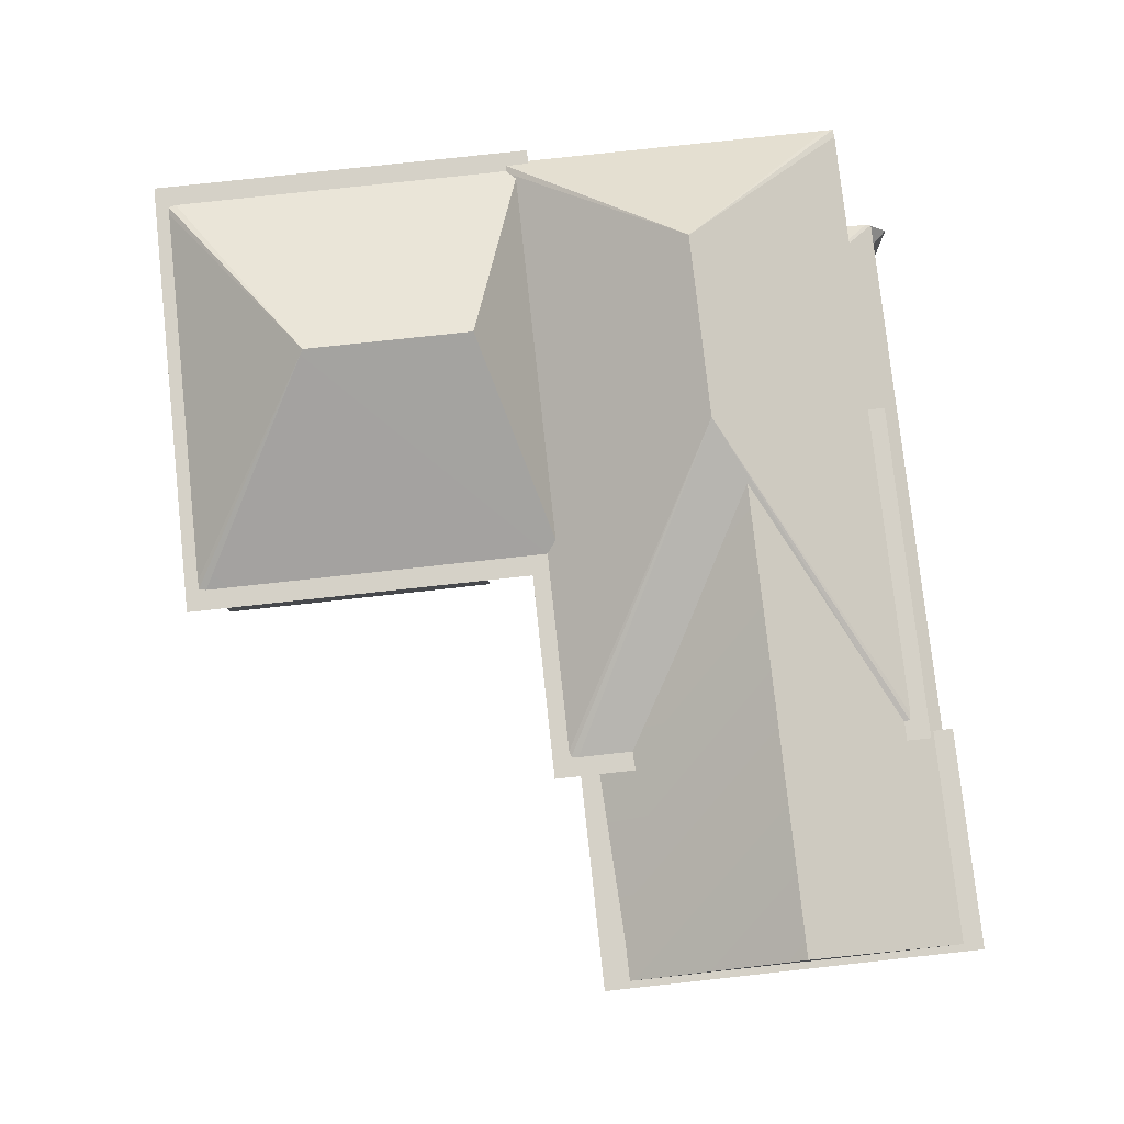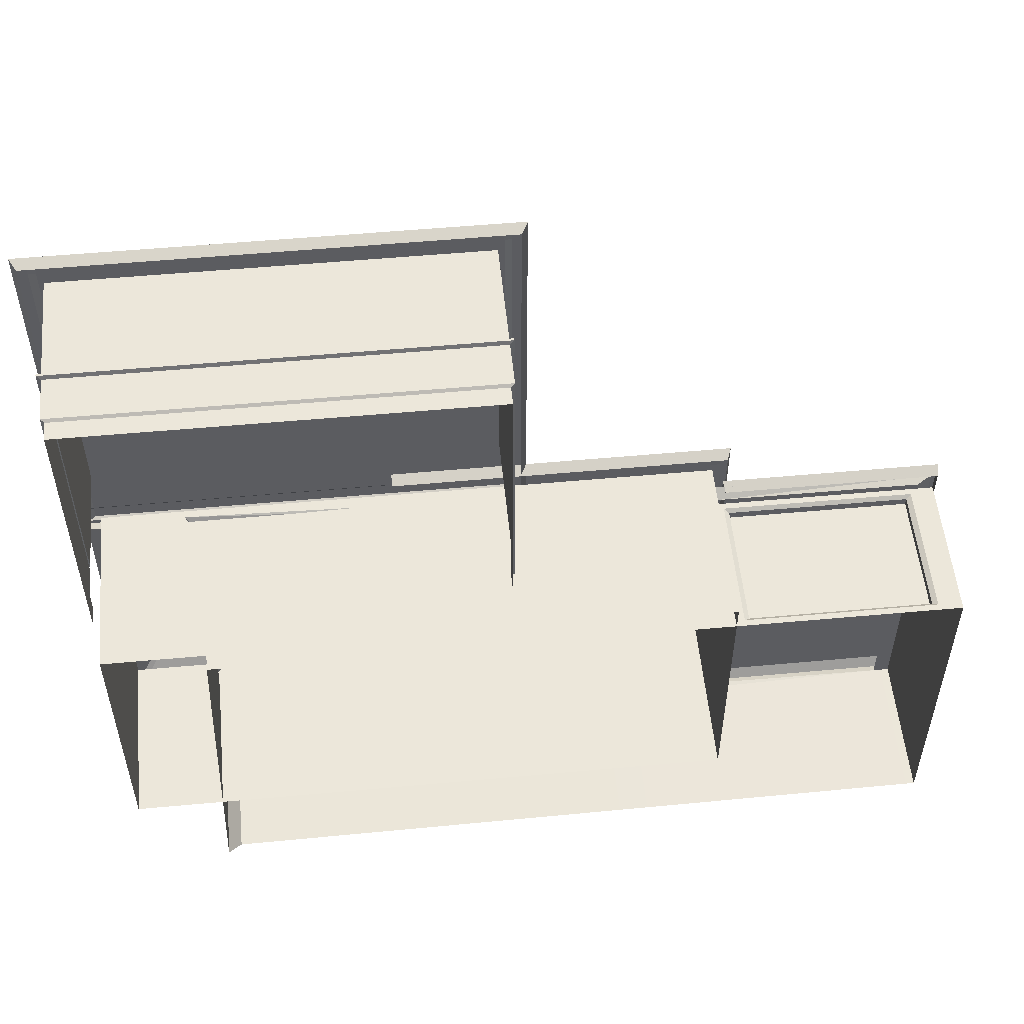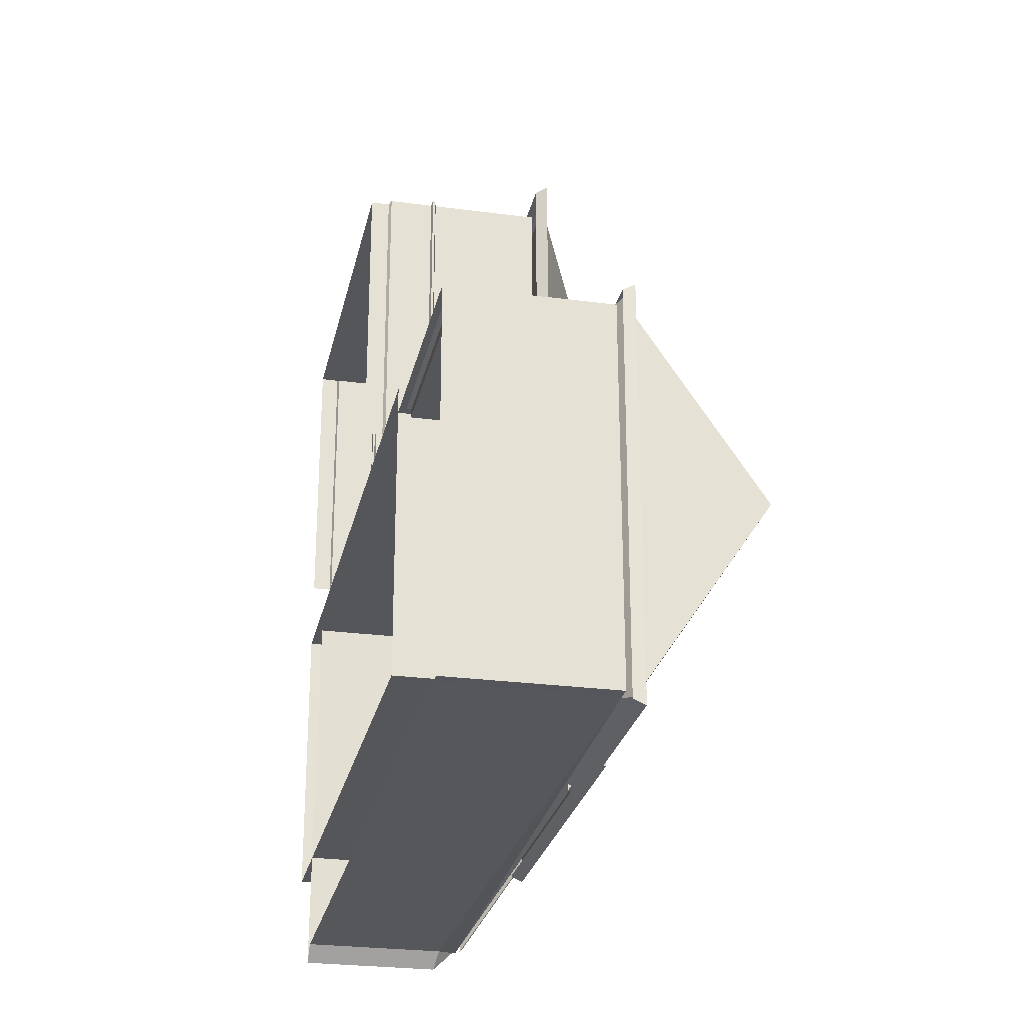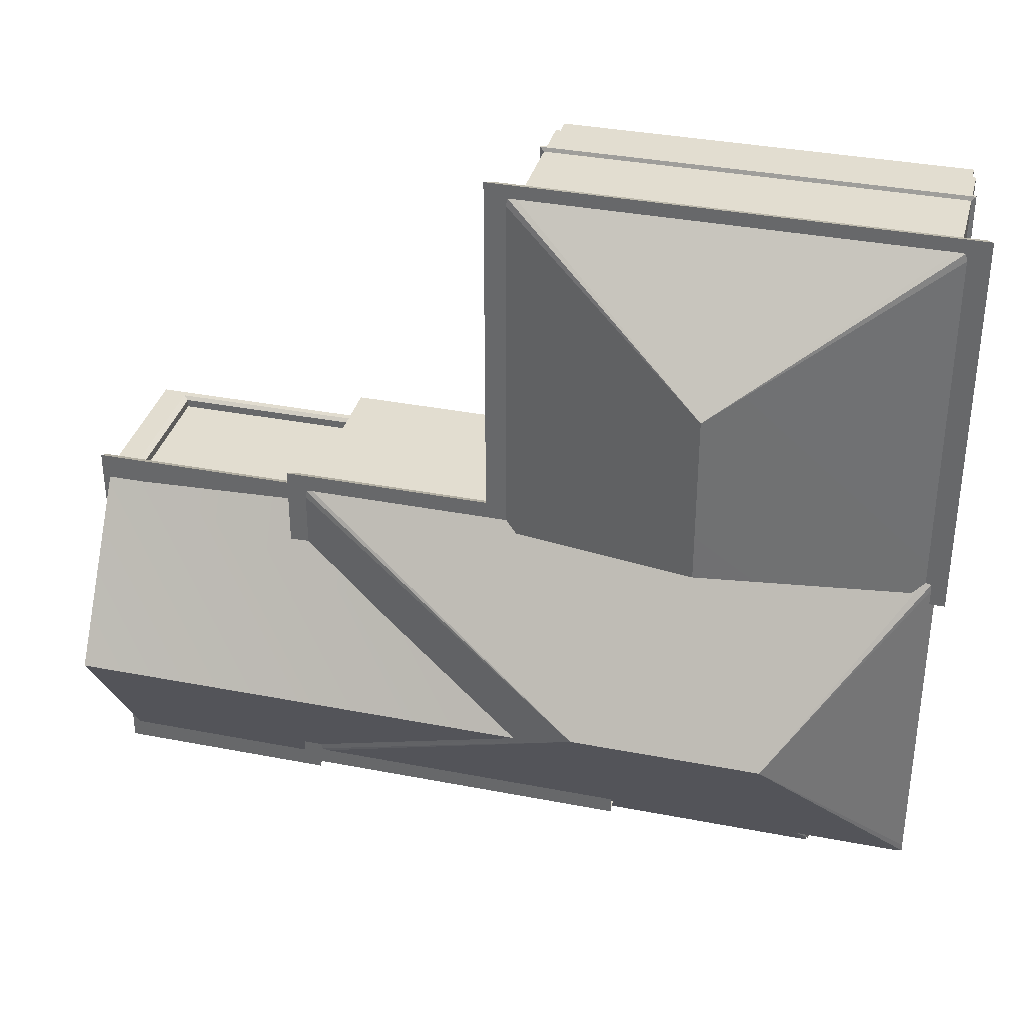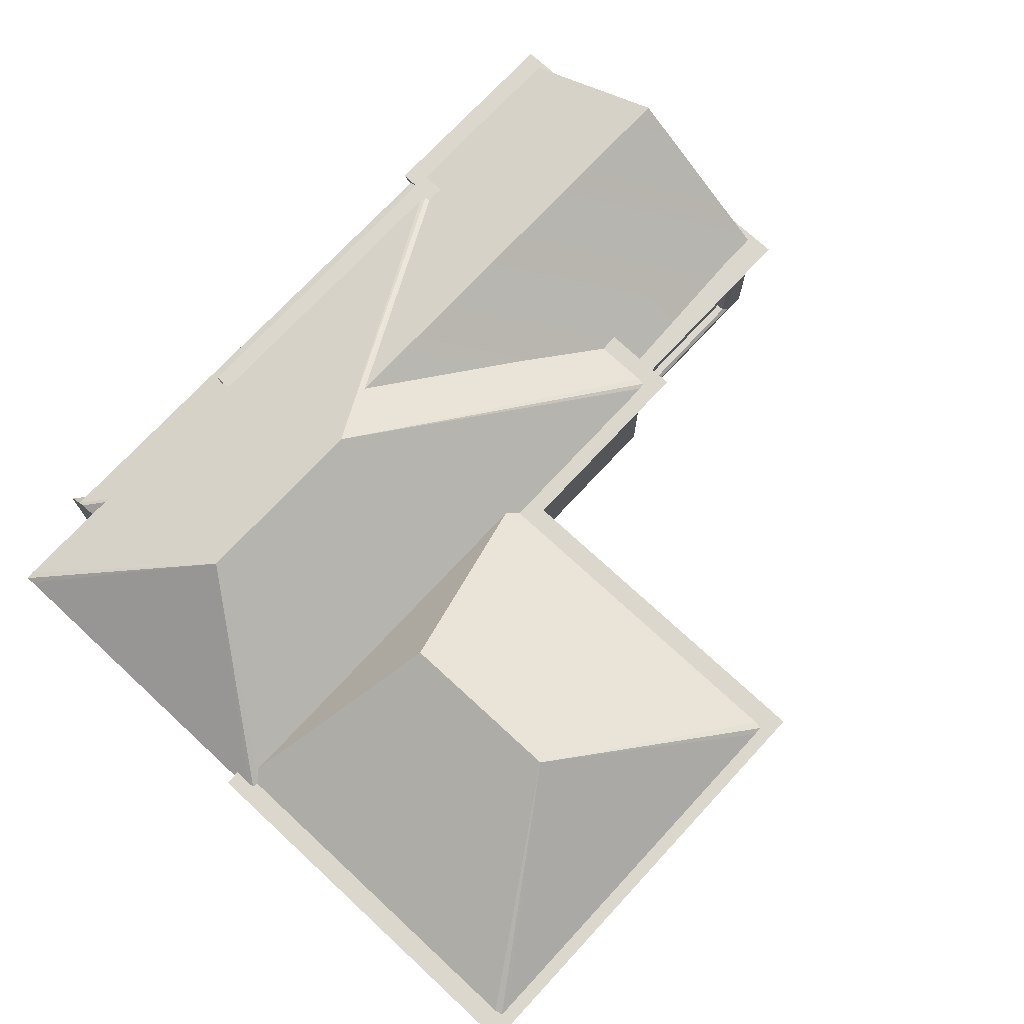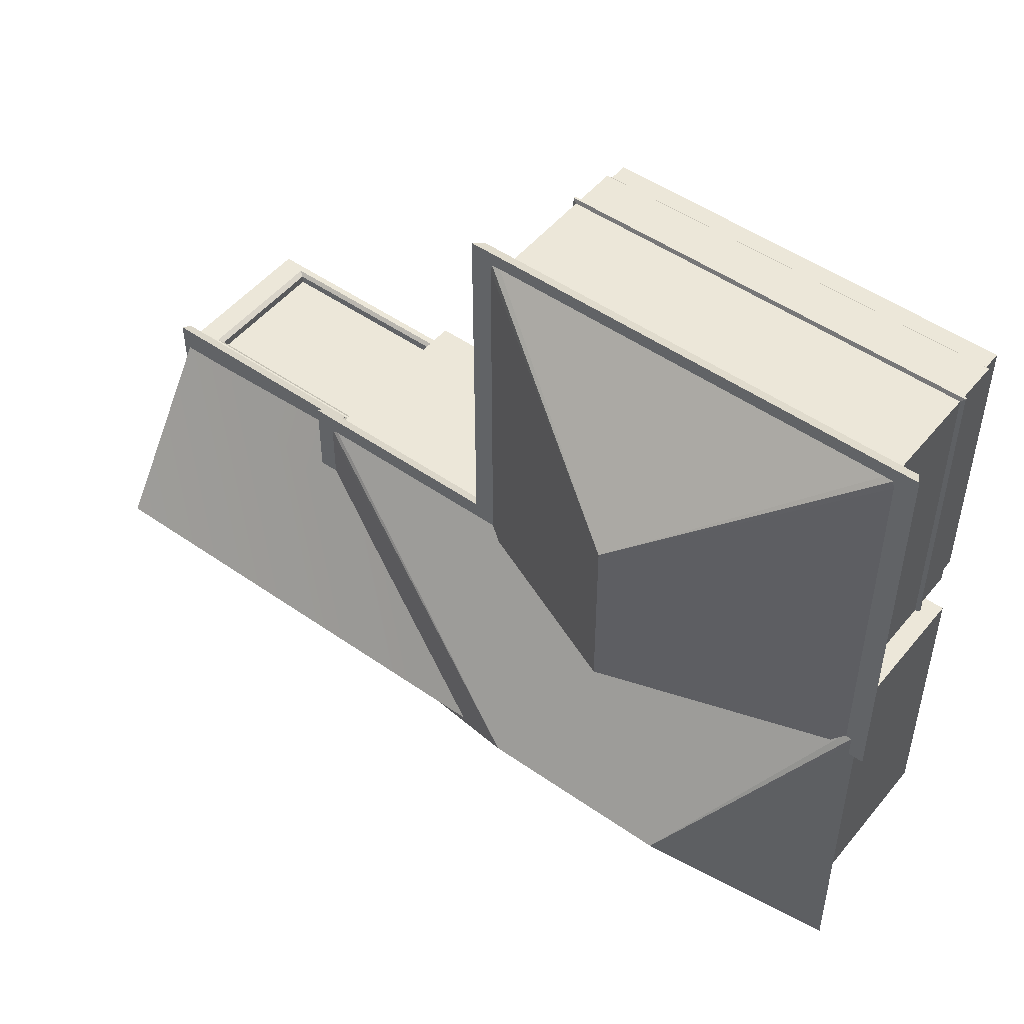
<metadata>
{"format":"obj","ext":"obj","renderer":"f3d","projection":"perspective","resolution":1024,"background":"white","views":[{"elev":78.7,"azim":83.8,"up":"+Y"},{"elev":53.8,"azim":-5.6,"up":"+Z"},{"elev":-26.1,"azim":78.1,"up":"+Z"},{"elev":35.1,"azim":-165.5,"up":"+Z"},{"elev":72.9,"azim":-47.2,"up":"+Y"},{"elev":49.7,"azim":-142.3,"up":"+Z"}]}
</metadata>
<code>
o Cube.007_Cube.015
v 7.969 3.338 -7.032
v 5.818 3.338 -14.13
v 5.818 3.338 -7.032
v -0.4125 1.456 -5.658
v -0.4125 0.6534 -0.3486
v -0.4125 0.6534 -5.658
v -0.4125 3.521 -0.3486
v -7.897 1.548 -0.3486
v -0.4125 1.548 -0.3486
v -7.971 1.523 -0.275
v -0.3389 1.523 -0.275
v -0.4125 3.521 -5.658
v -0.4125 1.548 -5.658
v -7.897 1.456 -0.3486
v -7.897 0.6534 -5.658
v -7.897 0.6534 -0.3486
v -7.897 3.521 -5.658
v -7.897 1.548 -5.658
v -0.4125 1.456 -0.3486
v -0.3389 1.481 -5.658
v -0.3389 1.481 -0.275
v -7.971 1.523 -5.658
v -0.3389 1.523 -5.658
v 3.904 0.4544 -7.58
v 3.904 2.871 -7.43
v 3.904 0.4544 -7.43
v 3.828 3.338 -7.032
v -7.971 1.481 -5.658
v -7.971 1.481 -0.275
v -0.4801 0.6071 -0.3909
v -0.4801 0.2692 -5.616
v -0.4801 0.6071 -5.616
v 7.857 3.053 -7.372
v 7.553 3.066 -13.88
v 7.553 3.053 -7.372
v -7.897 3.521 -0.3486
v -7.897 1.456 -5.658
v -8.415 3.729 -7.316
v -0.0158 3.527 -7.238
v -8.294 3.527 -7.238
v -7.83 0.6071 -0.3909
v 7.319 2.868 -7.582
v 7.319 0.4544 -7.432
v 7.319 2.868 -7.432
v -2.434 3.662 -6.754
v -5.581 5.883 -10.08
v -8.069 3.662 -6.754
v 0.1053 3.729 -7.316
v -0.0158 3.527 -0.01803
v 7.415 2.936 -7.372
v 7.415 0.3865 -7.372
v 0.1053 3.729 0.06024
v -8.294 3.527 -0.01803
v -7.952 3.662 -0.112
v -0.3579 3.662 -0.112
v -4.155 5.883 -2.748
v 3.998 3.729 -13.63
v 3.92 3.527 -6.633
v 3.92 3.527 -13.53
v -0.1613 3.662 -7.144
v -8.148 3.662 -7.144
v -4.155 5.872 -5.911
v -0.1613 3.662 -0.2608
v -0.1712 3.648 -0.103
v -8.148 3.662 -0.2608
v -8.138 3.648 -0.103
v -8.217 3.662 -13.24
v -8.217 3.662 -6.918
v -2.434 3.662 -13.41
v -8.069 3.662 -13.41
v -8.226 3.648 -6.763
v -8.226 3.648 -13.4
v 7.833 3.202 -7.315
v -3.519 5.431 -10.62
v -6.322 3.321 -6.942
v -7.897 3.521 -12.21
v 3.64 0.2692 -12.21
v -7.897 0.2692 -12.21
v 7.553 3.053 -7.242
v -2.434 3.729 -13.63
v 7.943 3.136 -14.03
v 7.943 3.136 -7.133
v 3.826 3.662 -6.918
v 3.826 3.662 -13.24
v -2.06 5.883 -10.08
v 3.677 3.662 -13.41
v 3.835 3.648 -13.4
v 3.677 3.662 -6.754
v 3.835 3.648 -6.763
v -0.4801 0.2692 -0.3909
v 3.64 3.521 -6.898
v -7.897 0.2692 -6.898
v 3.64 0.2692 -6.898
v -8.415 3.729 0.06024
v 3.64 3.521 -12.21
v -6.322 3.204 -13.96
v -6.322 3.259 -13.85
v 7.833 3.208 -13.95
v 7.833 5.431 -10.62
v -6.042 3.065 -7.364
v -6.042 2.827 -14.02
v 7.833 3.202 -7.184
v -2.434 3.729 -6.532
v -2.434 3.527 -6.633
v -6.322 2.771 -14.31
v -6.042 0.2692 -7.364
v 3.808 2.939 -7.37
v 3.808 0.3865 -7.37
v 7.553 0.2692 -7.372
v 3.67 0.2692 -7.37
v 3.67 3.056 -7.37
v -7.897 3.521 -6.898
v 7.857 0.2692 -13.88
v 7.857 3.066 -13.88
v 7.857 0.2692 -7.372
v -6.322 3.321 -6.812
v -6.042 3.065 -7.233
v 3.67 3.056 -7.24
v 7.969 3.338 -14.13
v 7.319 0.4544 -7.582
v 3.854 3.136 -14.03
v 5.818 3.136 -14.03
v -6.042 0.2692 -14.02
v -6.322 0.2692 -14.31
v 3.998 3.729 -6.532
v 5.818 3.136 -7.133
v 3.854 3.136 -7.133
v 3.828 3.338 -14.13
v 7.553 0.2692 -13.88
v -7.83 0.2692 -5.616
v -7.83 0.2692 -0.3909
v 3.904 2.871 -7.58
v -2.434 3.527 -13.53
v -7.83 0.6071 -5.616
f 1 2 3
f 4 5 6
f 7 8 9
f 9 10 11
f 12 9 13
f 14 15 16
f 8 17 18
f 19 20 21
f 8 22 10
f 9 23 13
f 24 25 26
f 2 27 3
f 10 28 29
f 30 31 32
f 33 34 35
f 36 12 17
f 14 28 37
f 19 29 14
f 30 6 5
f 38 39 40
f 5 41 30
f 42 43 44
f 23 21 20
f 45 46 47
f 48 49 39
f 50 43 51
f 52 53 49
f 54 55 56
f 57 58 59
f 60 61 62
f 63 56 64
f 64 56 55
f 56 65 66
f 56 66 54
f 60 56 63
f 67 68 46
f 46 69 70
f 47 46 71
f 71 46 68
f 46 70 72
f 46 72 67
f 73 74 75
f 76 77 78
f 73 79 35
f 59 80 57
f 81 1 82
f 83 84 85
f 69 85 86
f 86 85 87
f 87 85 84
f 85 88 89
f 85 89 83
f 41 90 30
f 91 92 93
f 94 48 38
f 95 93 77
f 74 96 97
f 73 98 99
f 97 75 74
f 61 56 62
f 94 40 53
f 97 100 75
f 34 96 98
f 98 74 99
f 101 97 96
f 75 102 73
f 43 24 26
f 58 103 104
f 105 106 100
f 35 107 50
f 108 25 107
f 35 51 109
f 109 108 110
f 110 107 111
f 112 78 92
f 50 25 44
f 51 26 108
f 111 106 110
f 33 113 114
f 115 35 109
f 116 117 118
f 75 117 116
f 81 2 119
f 73 34 98
f 42 24 120
f 121 2 122
f 105 123 124
f 15 41 16
f 125 80 103
f 82 3 126
f 127 3 27
f 127 128 121
f 101 129 123
f 41 130 131
f 114 129 34
f 11 29 21
f 9 8 10
f 19 4 20
f 8 18 22
f 9 11 23
f 14 29 28
f 19 21 29
f 5 16 41
f 45 88 85
f 97 105 100
f 34 101 96
f 101 105 97
f 35 111 107
f 35 50 51
f 109 51 108
f 110 108 107
f 50 107 25
f 51 43 26
f 79 102 118
f 102 116 118
f 75 100 117
f 19 16 5
f 1 119 2
f 4 19 5
f 7 36 8
f 12 7 9
f 14 37 15
f 8 36 17
f 24 132 25
f 2 128 27
f 10 22 28
f 30 90 31
f 33 114 34
f 36 7 12
f 30 32 6
f 38 48 39
f 42 120 43
f 23 11 21
f 45 85 46
f 48 52 49
f 50 44 43
f 52 94 53
f 57 125 58
f 60 62 56
f 46 85 69
f 73 99 74
f 76 95 77
f 73 102 79
f 59 133 80
f 81 119 1
f 41 131 90
f 91 112 92
f 94 52 48
f 95 91 93
f 61 65 56
f 94 38 40
f 98 96 74
f 75 116 102
f 43 120 24
f 58 125 103
f 105 124 106
f 108 26 25
f 112 76 78
f 111 100 106
f 33 115 113
f 115 33 35
f 81 122 2
f 73 35 34
f 42 132 24
f 121 128 2
f 105 101 123
f 15 134 41
f 125 57 80
f 82 1 3
f 127 126 3
f 127 27 128
f 101 34 129
f 41 134 130
f 114 113 129
f 11 10 29
f 19 14 16

</code>
